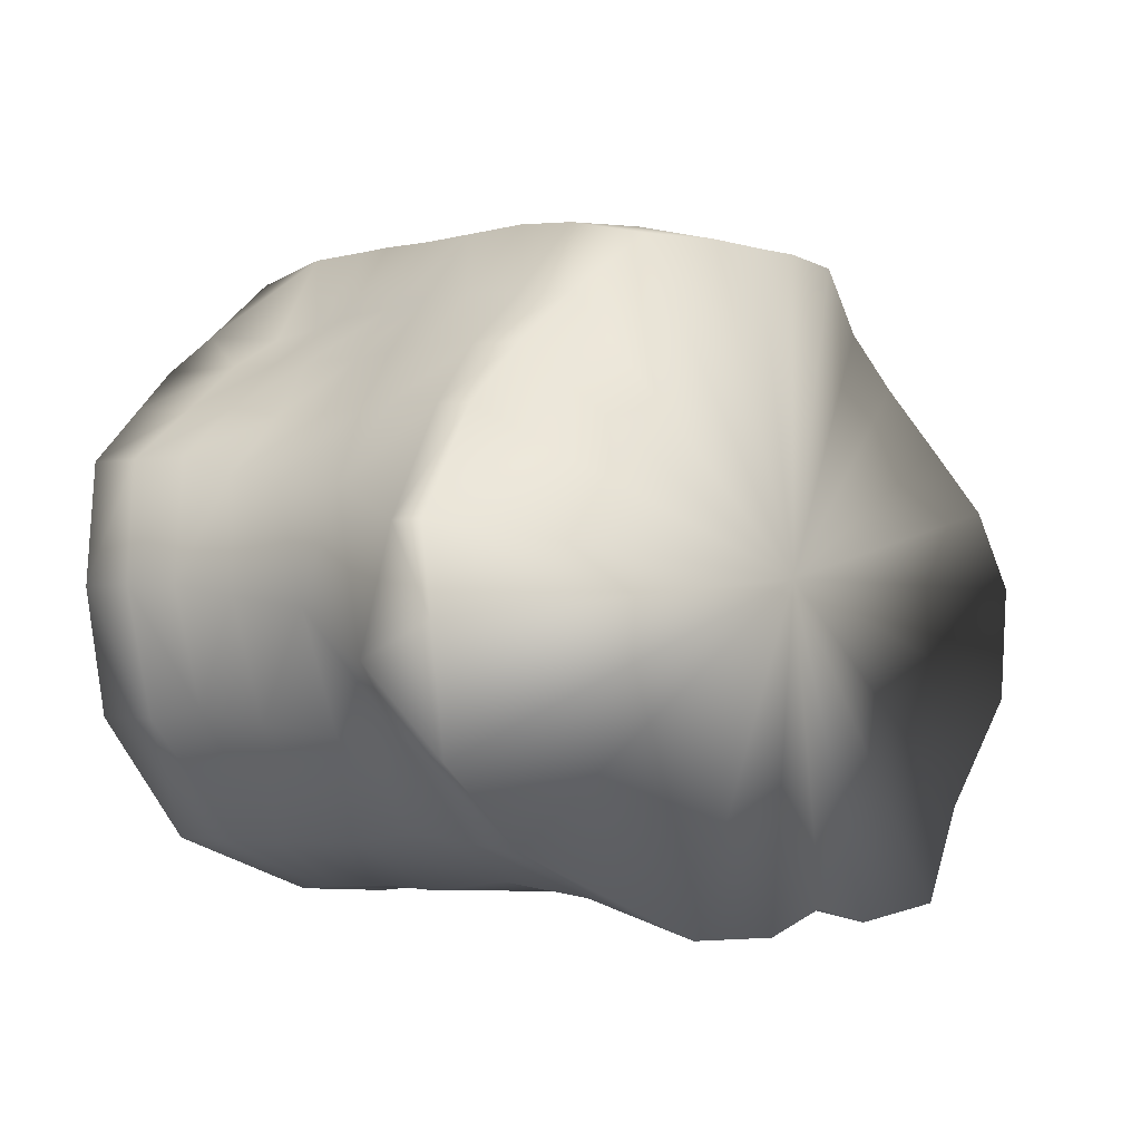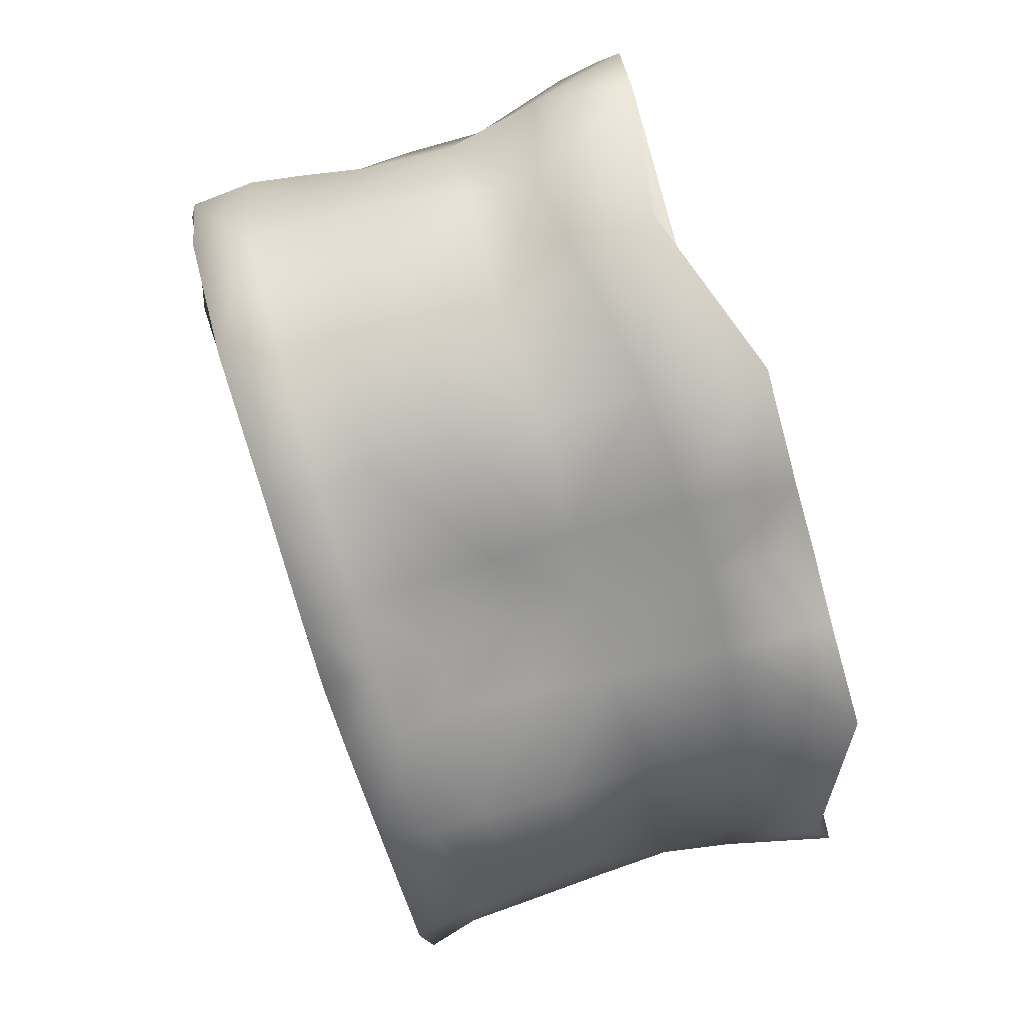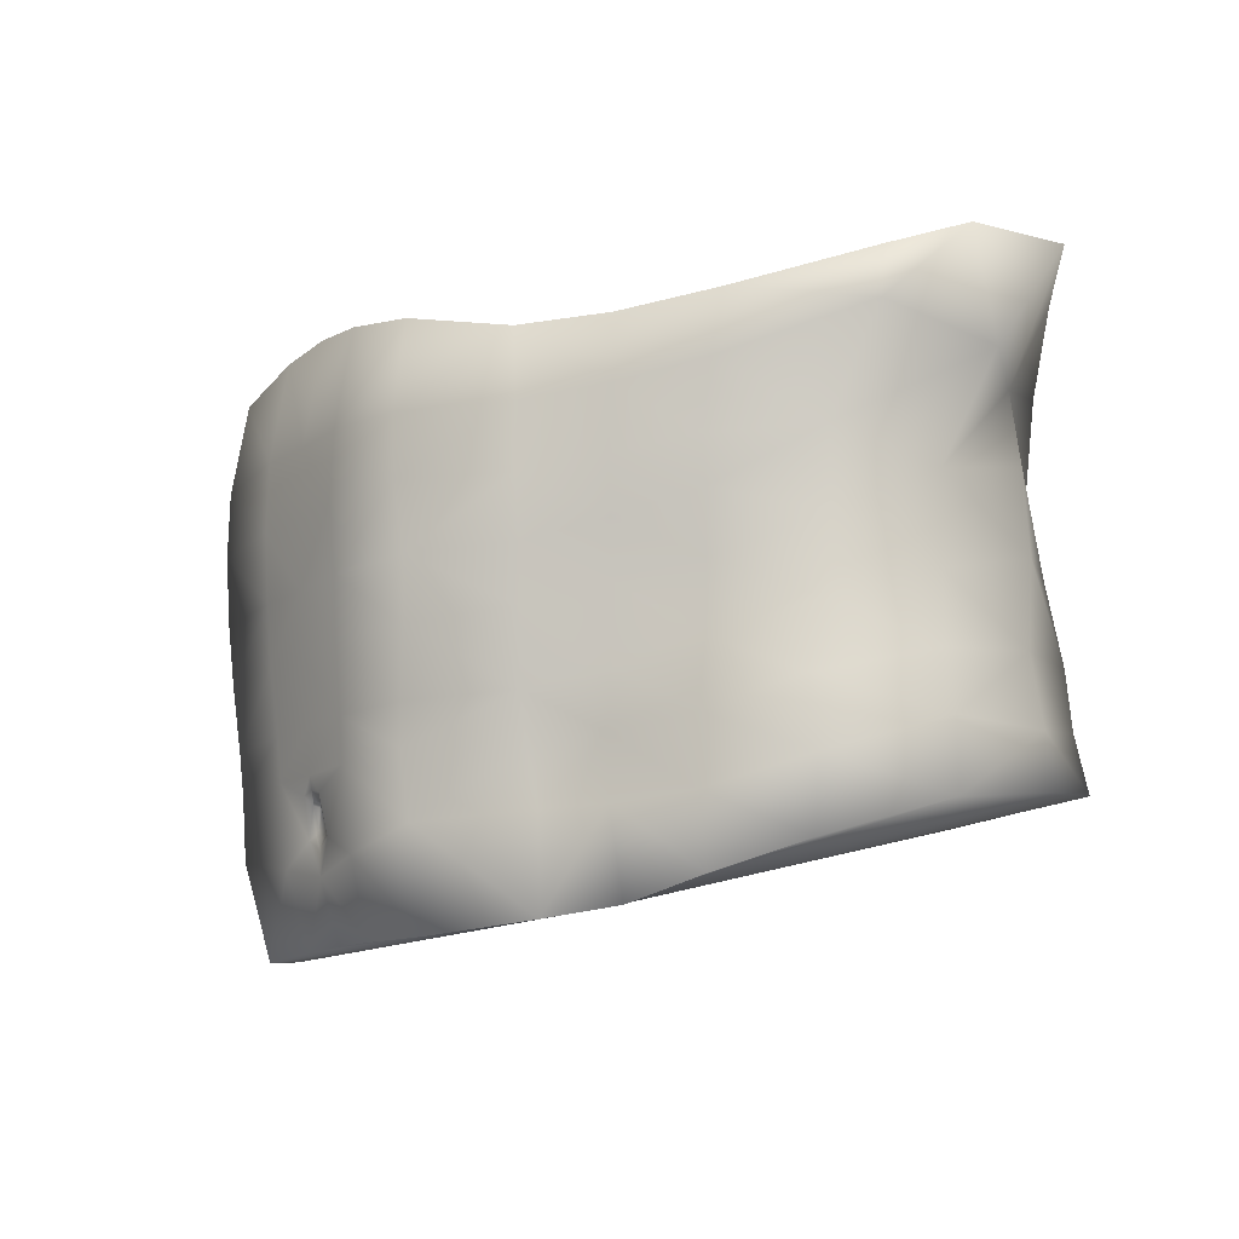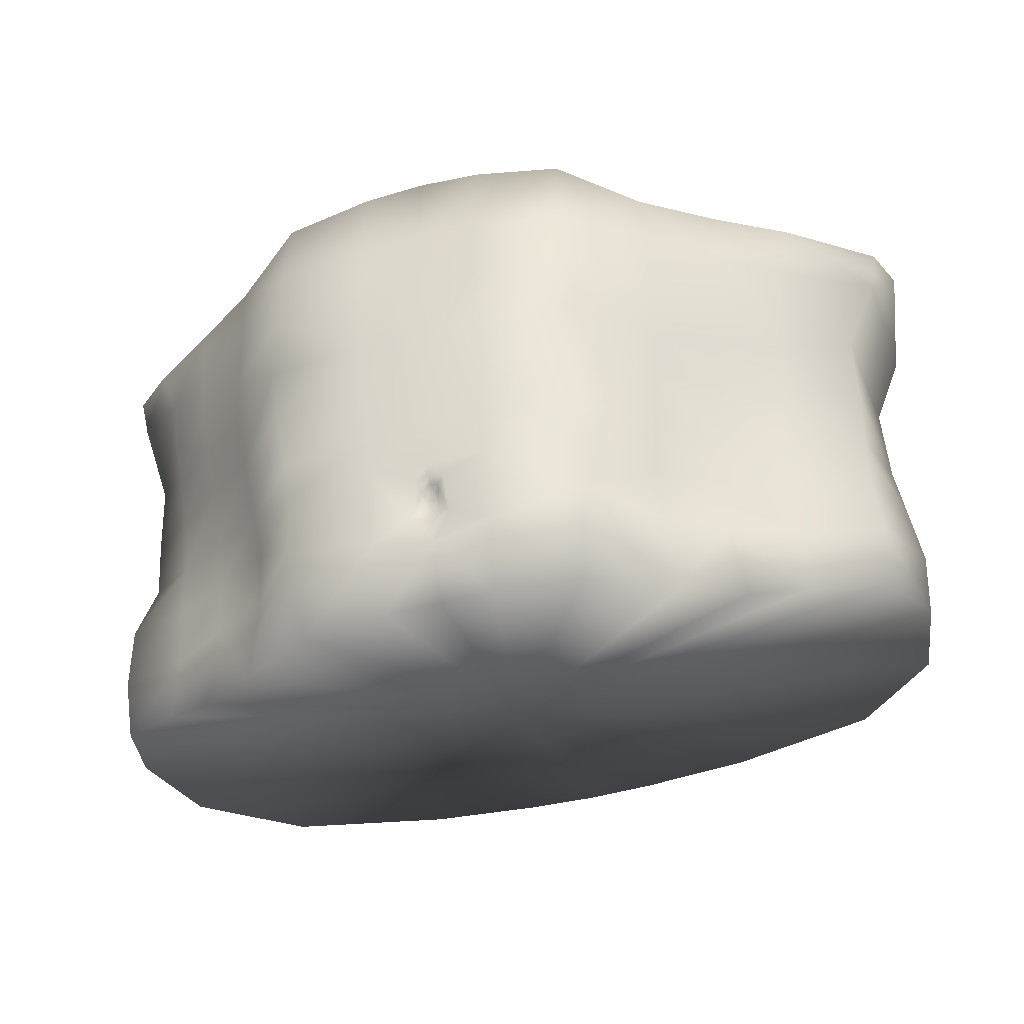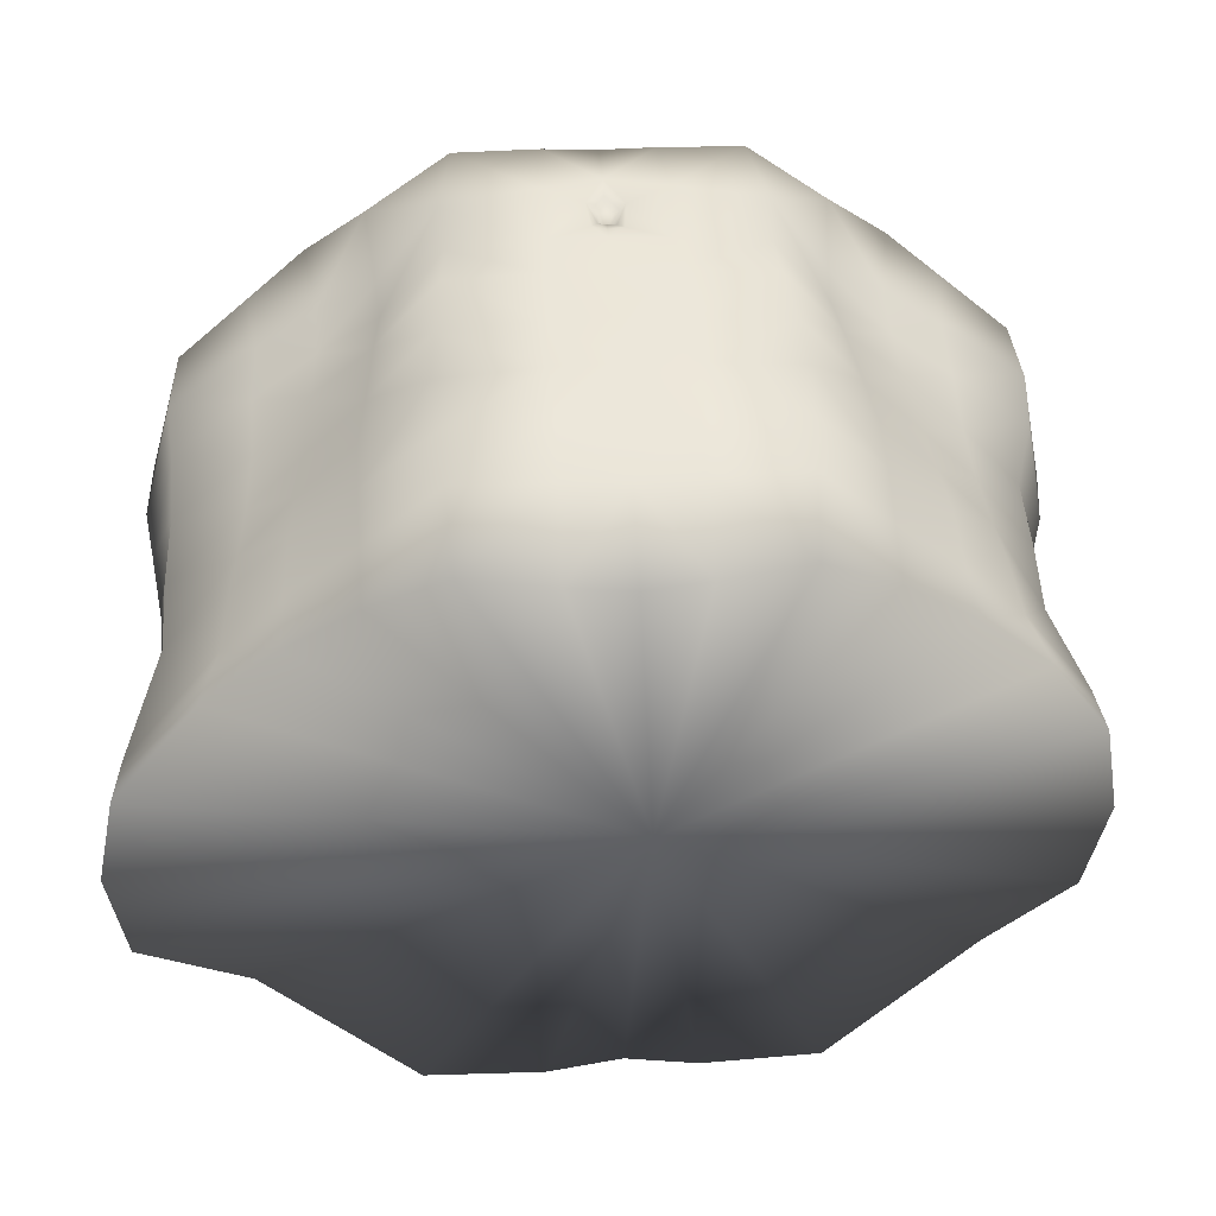
<metadata>
{"format":"obj","ext":"obj","renderer":"f3d","projection":"perspective","resolution":1024,"background":"white","views":[{"elev":0.5,"azim":133.5,"up":"+Z"},{"elev":-67.4,"azim":109.5,"up":"+Z"},{"elev":-8.7,"azim":54.8,"up":"+Y"},{"elev":-35.2,"azim":14.2,"up":"+Y"},{"elev":51.6,"azim":179.3,"up":"+Z"}]}
</metadata>
<code>
v -0.07707 1.206 -0.07286
v 0.008716 1.234 -0.1333
v -0.0995 1.207 -0.09175
v -0.1206 1.222 -0.1382
v -0.1154 1.224 -0.1745
v -0.0908 1.222 -0.2084
v -0.05557 1.207 -0.05628
v -0.03263 1.215 -0.03756
v -0.005891 1.222 -0.03602
v 0.01308 1.225 -0.03614
v -0.1164 1.214 -0.1127
v 0.05948 1.221 -0.03537
v 0.03219 1.224 -0.03511
v 0.08396 1.216 -0.05296
v 0.1557 1.232 -0.1169
v 0.1294 1.222 -0.0863
v 0.1063 1.217 -0.0685
v 0.1574 1.241 -0.1778
v 0.161 1.24 -0.1419
v 0.1253 1.236 -0.2033
v -0.04302 1.246 -0.2328
v -0.006195 1.248 -0.2345
v 0.01675 1.25 -0.2277
v 0.0767 1.254 -0.2299
v 0.04004 1.251 -0.2334
v -0.03295 1.092 -0.2324
v 0.02324 1.072 -0.1273
v -0.08113 1.086 -0.2149
v 0.002757 1.094 -0.2351
v -0.1076 1.08 -0.1796
v -0.1132 1.077 -0.1422
v 0.02462 1.095 -0.2347
v 0.1591 1.094 -0.1354
v 0.155 1.097 -0.1731
v 0.1294 1.099 -0.2099
v 0.08192 1.099 -0.2297
v 0.04644 1.096 -0.234
v -0.08149 1.062 -0.08816
v -0.06395 1.057 -0.07475
v -0.04573 1.056 -0.06154
v -0.02082 1.055 -0.04164
v -0.1029 1.068 -0.1053
v 0.004996 1.058 -0.03979
v 0.02182 1.059 -0.03951
v 0.09015 1.064 -0.05765
v 0.1088 1.067 -0.07001
v 0.03835 1.059 -0.03845
v 0.148 1.083 -0.09887
v 0.1264 1.075 -0.08262
v 0.06447 1.06 -0.03896
v -0.06141 1.083 -0.07372
v -0.0443 1.084 -0.06348
v 0.0018 1.08 -0.03418
v 0.02079 1.077 -0.03413
v -0.06788 1.138 -0.07369
v -0.06476 1.116 -0.07416
v -0.05051 1.134 -0.05682
v -0.04657 1.114 -0.05855
v -0.001626 1.135 -0.02982
v 0.000243 1.116 -0.03131
v 0.01729 1.136 -0.02919
v 0.01827 1.117 -0.03072
v -0.1061 1.088 -0.1054
v -0.07969 1.083 -0.08792
v -0.03163 1.133 -0.03401
v -0.02766 1.114 -0.03444
v -0.02643 1.083 -0.03625
v -0.1038 1.171 -0.1132
v -0.1127 1.192 -0.1481
v -0.1066 1.162 -0.1461
v -0.1025 1.19 -0.1803
v -0.1132 1.2 -0.1123
v -0.09321 1.191 -0.09054
v -0.09002 1.171 -0.08918
v -0.07341 1.169 -0.07131
v -0.07519 1.187 -0.07246
v -0.06236 1.1 -0.07392
v -0.08135 1.102 -0.08866
v -0.0827 1.121 -0.0911
v -0.0551 1.187 -0.05595
v -0.033 1.189 -0.03248
v -0.004507 1.193 -0.02981
v 0.01447 1.193 -0.02995
v -0.002994 1.153 -0.02925
v 0.01641 1.154 -0.02882
v -0.003239 1.172 -0.02835
v 0.01544 1.173 -0.02845
v -0.03396 1.15 -0.03339
v -0.03303 1.17 -0.03176
v -0.05359 1.15 -0.05605
v -0.0546 1.168 -0.05503
v -0.07079 1.153 -0.07252
v -0.1029 1.148 -0.1125
v -0.1007 1.127 -0.1101
v -0.08488 1.141 -0.09141
v -0.04414 1.1 -0.06111
v 0.001115 1.103 -0.03212
v 0.01943 1.104 -0.03107
v -0.02607 1.102 -0.0349
v 0.02023 1.089 -0.03488
v 0.01988 1.096 -0.03497
v 0.0175 1.09 -0.0353
v 0.01738 1.096 -0.03537
v -0.08764 1.158 -0.09031
v -0.1054 1.107 -0.1048
v 0.1037 1.093 -0.06915
v 0.086 1.092 -0.05975
v 0.03891 1.082 -0.03283
v 0.104 1.149 -0.0696
v 0.08617 1.143 -0.05357
v 0.1037 1.127 -0.06958
v 0.08502 1.122 -0.05483
v 0.0362 1.138 -0.02892
v 0.03631 1.118 -0.03045
v 0.1225 1.095 -0.08249
v 0.1493 1.103 -0.09878
v 0.06643 1.139 -0.03168
v 0.06511 1.119 -0.0316
v 0.06706 1.089 -0.03334
v 0.1445 1.187 -0.1073
v 0.1498 1.178 -0.14
v 0.1574 1.21 -0.1532
v 0.1386 1.205 -0.1745
v 0.1234 1.185 -0.0841
v 0.1247 1.204 -0.08536
v 0.154 1.218 -0.1171
v 0.1062 1.199 -0.06814
v 0.1062 1.18 -0.06704
v 0.1212 1.134 -0.08625
v 0.1223 1.115 -0.08324
v 0.1029 1.11 -0.06938
v 0.08547 1.196 -0.0526
v 0.0622 1.195 -0.03022
v 0.03339 1.195 -0.02891
v 0.03579 1.155 -0.02833
v 0.03404 1.175 -0.02746
v 0.06697 1.157 -0.03099
v 0.06402 1.176 -0.02945
v 0.08761 1.159 -0.05269
v 0.0868 1.177 -0.05166
v 0.1052 1.165 -0.06833
v 0.1458 1.164 -0.1066
v 0.1214 1.154 -0.0865
v 0.1456 1.142 -0.1042
v 0.0841 1.108 -0.05746
v 0.03732 1.105 -0.03069
v 0.06473 1.107 -0.03207
v 0.02198 1.096 -0.03494
v 0.02243 1.09 -0.03467
v 0.1224 1.171 -0.08531
v 0.1465 1.123 -0.09827
v -0.08073 1.198 -0.2084
v -0.04281 1.21 -0.2244
v -0.006599 1.215 -0.2309
v 0.01828 1.218 -0.2251
v -0.07731 1.122 -0.2137
v -0.07396 1.148 -0.2122
v -0.03761 1.125 -0.228
v -0.03895 1.151 -0.2277
v -0.001848 1.155 -0.227
v 0.02127 1.156 -0.2232
v 0.0006231 1.127 -0.227
v 0.02273 1.129 -0.2271
v -0.1029 1.097 -0.1792
v -0.1134 1.097 -0.1414
v -0.1004 1.143 -0.1788
v -0.1037 1.118 -0.1759
v -0.1063 1.135 -0.1436
v -0.1123 1.114 -0.1408
v -0.04078 1.178 -0.2227
v -0.07466 1.171 -0.2078
v 0.02013 1.179 -0.2217
v -0.004387 1.178 -0.2276
v -0.098 1.169 -0.1807
v -0.07734 1.104 -0.2146
v -0.03697 1.108 -0.2298
v 0.001082 1.111 -0.2319
v 0.02371 1.112 -0.2321
v 0.07967 1.217 -0.2215
v 0.1177 1.21 -0.2037
v 0.04353 1.218 -0.2297
v 0.0818 1.159 -0.2248
v 0.116 1.16 -0.2077
v 0.08307 1.132 -0.2251
v 0.122 1.135 -0.209
v 0.04457 1.158 -0.2259
v 0.04481 1.13 -0.226
v 0.1509 1.113 -0.1729
v 0.1596 1.114 -0.1345
v 0.149 1.134 -0.1699
v 0.1472 1.159 -0.1729
v 0.1561 1.131 -0.1345
v 0.1521 1.152 -0.1375
v 0.1142 1.183 -0.2033
v 0.08074 1.185 -0.2198
v 0.04483 1.181 -0.2264
v 0.1424 1.184 -0.175
v 0.1238 1.117 -0.2098
v 0.08414 1.116 -0.227
v 0.04627 1.113 -0.2309
v 0.01431 1.087 -0.03412
v 0.02042 1.084 -0.03398
v 0.0148 1.099 -0.0321
v 0.01963 1.1 -0.03161
v 0.02413 1.099 -0.03132
v 0.02571 1.087 -0.03329
v 0.01618 1.088 -0.03511
v 0.02032 1.087 -0.0347
v 0.01704 1.096 -0.03362
v 0.0198 1.097 -0.03256
v 0.02237 1.097 -0.03267
v 0.02391 1.089 -0.03425
f 1 2 3
f 4 2 5
f 5 2 6
f 7 2 1
f 8 2 7
f 9 2 8
f 10 2 9
f 11 2 4
f 3 2 11
f 12 2 13
f 13 2 10
f 14 2 12
f 15 2 16
f 16 2 17
f 17 2 14
f 18 2 19
f 20 2 18
f 19 2 15
f 6 2 21
f 22 2 23
f 21 2 22
f 24 2 20
f 23 2 25
f 25 2 24
f 26 27 28
f 29 27 26
f 28 27 30
f 30 27 31
f 32 27 29
f 33 27 34
f 34 27 35
f 35 27 36
f 36 27 37
f 37 27 32
f 38 27 39
f 40 27 41
f 31 27 42
f 42 27 38
f 41 27 43
f 39 27 40
f 43 27 44
f 45 27 46
f 44 27 47
f 48 27 33
f 49 27 48
f 47 27 50
f 50 27 45
f 46 27 49
f 39 40 51
f 40 52 51
f 53 43 54
f 43 44 54
f 55 56 57
f 56 58 57
f 59 60 61
f 60 62 61
f 63 42 64
f 42 38 64
f 65 66 59
f 66 60 59
f 67 41 53
f 41 43 53
f 68 69 70
f 69 71 70
f 72 68 73
f 68 74 73
f 57 58 65
f 58 66 65
f 52 40 67
f 40 41 67
f 75 76 74
f 76 73 74
f 77 56 78
f 56 79 78
f 64 38 51
f 38 39 51
f 80 7 76
f 7 1 76
f 80 81 7
f 81 8 7
f 81 82 8
f 82 9 8
f 82 83 9
f 83 10 9
f 84 85 86
f 85 87 86
f 88 84 89
f 84 86 89
f 90 88 91
f 88 89 91
f 75 92 91
f 92 90 91
f 93 94 95
f 94 79 95
f 56 77 58
f 77 96 58
f 60 97 62
f 97 98 62
f 66 99 60
f 99 97 60
f 96 99 58
f 99 66 58
f 96 77 52
f 77 51 52
f 100 101 102
f 101 103 102
f 53 97 67
f 97 99 67
f 99 96 67
f 96 52 67
f 51 77 64
f 77 78 64
f 84 59 85
f 59 61 85
f 87 83 86
f 83 82 86
f 88 65 84
f 65 59 84
f 82 81 86
f 81 89 86
f 90 57 88
f 57 65 88
f 81 80 89
f 80 91 89
f 92 55 90
f 55 57 90
f 91 80 75
f 80 76 75
f 104 95 92
f 95 55 92
f 72 69 68
f 72 4 69
f 4 5 69
f 69 5 71
f 5 6 71
f 3 73 1
f 73 76 1
f 74 104 75
f 104 92 75
f 68 104 74
f 95 79 55
f 79 56 55
f 105 63 78
f 63 64 78
f 4 72 11
f 73 3 72
f 3 11 72
f 68 70 93
f 95 104 93
f 104 68 93
f 94 105 79
f 105 78 79
f 46 106 45
f 106 107 45
f 44 47 54
f 47 108 54
f 109 110 111
f 110 112 111
f 113 61 114
f 61 62 114
f 49 48 115
f 48 116 115
f 117 113 118
f 113 114 118
f 47 50 108
f 50 119 108
f 120 121 122
f 121 123 122
f 124 120 125
f 120 126 125
f 110 117 112
f 117 118 112
f 50 45 119
f 45 107 119
f 125 127 124
f 127 128 124
f 129 111 130
f 111 131 130
f 46 49 106
f 49 115 106
f 17 14 127
f 14 132 127
f 132 14 133
f 14 12 133
f 133 12 134
f 12 13 134
f 134 13 83
f 13 10 83
f 135 136 85
f 136 87 85
f 137 138 135
f 138 136 135
f 139 140 137
f 140 138 137
f 139 141 140
f 141 128 140
f 142 143 144
f 143 129 144
f 145 131 112
f 131 111 112
f 146 114 98
f 114 62 98
f 146 147 114
f 147 118 114
f 145 112 147
f 112 118 147
f 145 107 131
f 107 106 131
f 148 101 149
f 101 100 149
f 147 146 119
f 146 108 119
f 147 119 145
f 119 107 145
f 106 115 131
f 115 130 131
f 61 113 85
f 113 135 85
f 87 136 83
f 136 134 83
f 113 117 135
f 117 137 135
f 134 136 133
f 136 138 133
f 117 110 137
f 110 139 137
f 133 138 132
f 138 140 132
f 110 109 139
f 109 141 139
f 127 132 128
f 132 140 128
f 109 143 141
f 143 150 141
f 126 120 122
f 18 19 122
f 19 126 122
f 20 18 123
f 18 122 123
f 127 125 17
f 125 16 17
f 141 150 128
f 150 124 128
f 120 124 150
f 143 109 129
f 109 111 129
f 115 116 130
f 116 151 130
f 19 15 126
f 15 16 126
f 16 125 126
f 120 142 121
f 143 142 150
f 142 120 150
f 130 151 129
f 151 144 129
f 152 6 153
f 6 21 153
f 154 22 155
f 22 23 155
f 156 157 158
f 157 159 158
f 160 161 162
f 161 163 162
f 164 30 165
f 30 31 165
f 165 31 63
f 31 42 63
f 157 156 166
f 156 167 166
f 166 167 168
f 167 169 168
f 152 71 6
f 159 160 158
f 160 162 158
f 153 21 154
f 21 22 154
f 153 170 152
f 170 171 152
f 172 173 155
f 173 154 155
f 171 174 152
f 174 71 152
f 154 173 153
f 173 170 153
f 174 166 70
f 166 168 70
f 171 157 174
f 157 166 174
f 171 170 157
f 170 159 157
f 170 173 159
f 173 160 159
f 173 172 160
f 172 161 160
f 94 93 168
f 93 70 168
f 169 165 105
f 165 63 105
f 164 165 167
f 165 169 167
f 175 164 156
f 164 167 156
f 175 156 176
f 156 158 176
f 176 158 177
f 158 162 177
f 162 163 177
f 163 178 177
f 175 28 164
f 28 30 164
f 28 175 26
f 175 176 26
f 176 177 26
f 177 29 26
f 177 178 29
f 178 32 29
f 71 174 70
f 168 169 94
f 169 105 94
f 24 20 179
f 20 180 179
f 23 25 155
f 25 181 155
f 182 183 184
f 183 185 184
f 186 187 161
f 187 163 161
f 34 188 33
f 188 189 33
f 48 33 116
f 33 189 116
f 190 185 191
f 185 183 191
f 192 190 193
f 190 191 193
f 180 20 123
f 182 184 186
f 184 187 186
f 179 181 24
f 181 25 24
f 194 195 180
f 195 179 180
f 172 155 196
f 155 181 196
f 197 194 123
f 194 180 123
f 195 196 179
f 196 181 179
f 193 191 121
f 191 197 121
f 191 183 197
f 183 194 197
f 194 183 195
f 183 182 195
f 195 182 196
f 182 186 196
f 196 186 172
f 186 161 172
f 121 142 193
f 142 144 193
f 116 189 151
f 189 192 151
f 188 190 189
f 190 192 189
f 188 198 190
f 198 185 190
f 184 185 199
f 185 198 199
f 187 184 200
f 184 199 200
f 187 200 163
f 200 178 163
f 34 35 188
f 35 198 188
f 199 198 36
f 198 35 36
f 199 36 200
f 36 37 200
f 200 37 178
f 37 32 178
f 123 121 197
f 151 192 144
f 192 193 144
f 53 54 201
f 54 202 201
f 53 201 97
f 201 203 97
f 97 203 98
f 203 204 98
f 146 98 205
f 98 204 205
f 108 146 206
f 146 205 206
f 108 206 54
f 206 202 54
f 201 202 207
f 202 208 207
f 203 201 209
f 201 207 209
f 203 209 204
f 209 210 204
f 205 204 211
f 204 210 211
f 205 211 206
f 211 212 206
f 206 212 202
f 212 208 202
f 210 209 101
f 209 103 101
f 207 102 209
f 102 103 209
f 207 208 102
f 208 100 102
f 212 149 208
f 149 100 208
f 212 211 149
f 211 148 149
f 210 101 211
f 101 148 211
f 171 2 152

</code>
